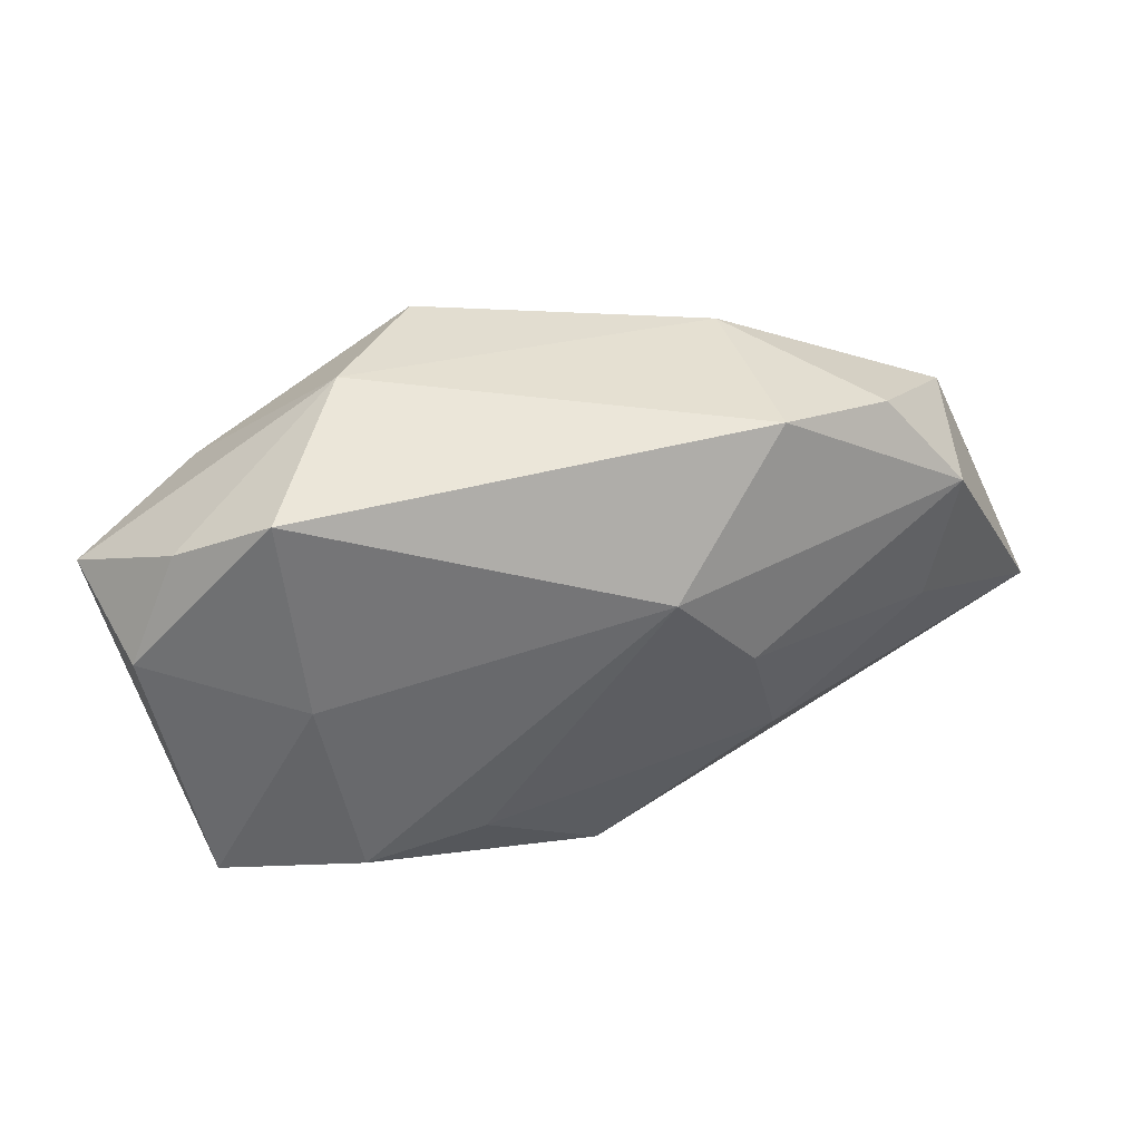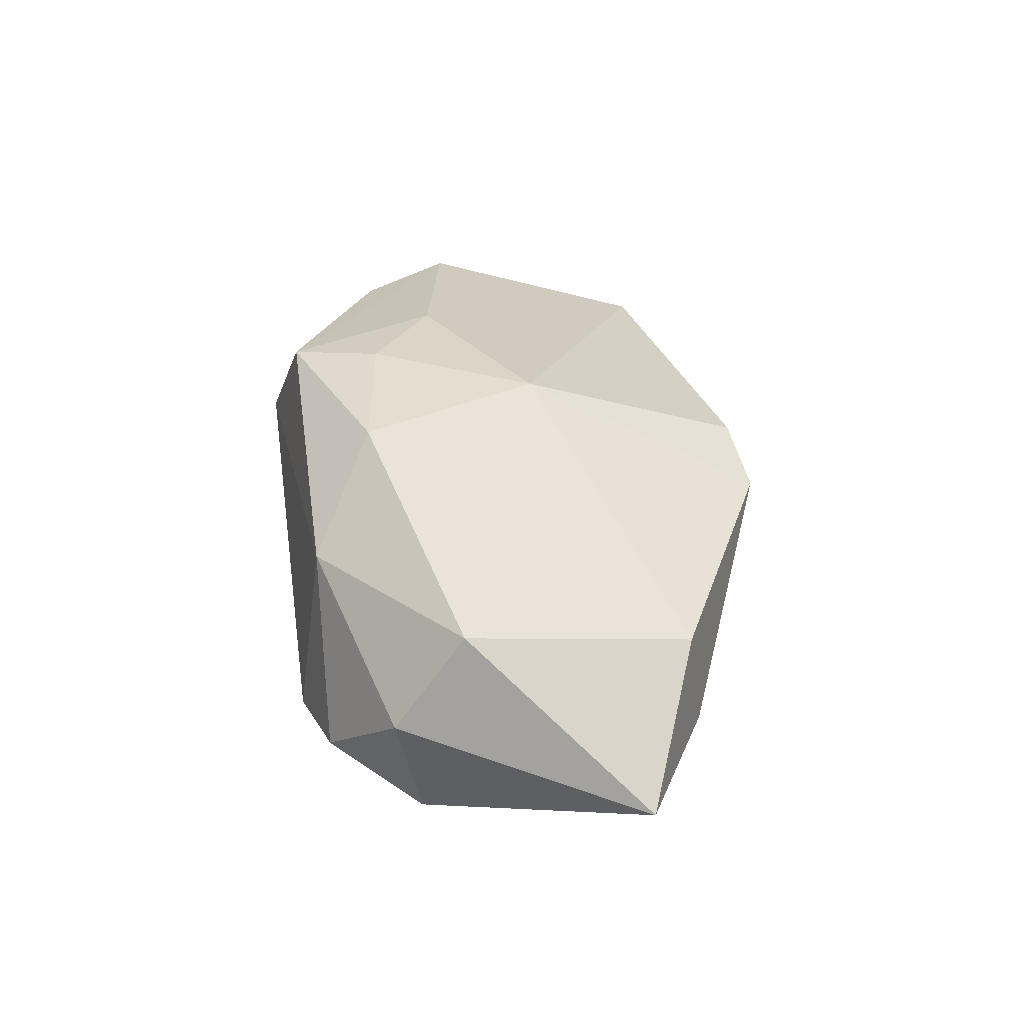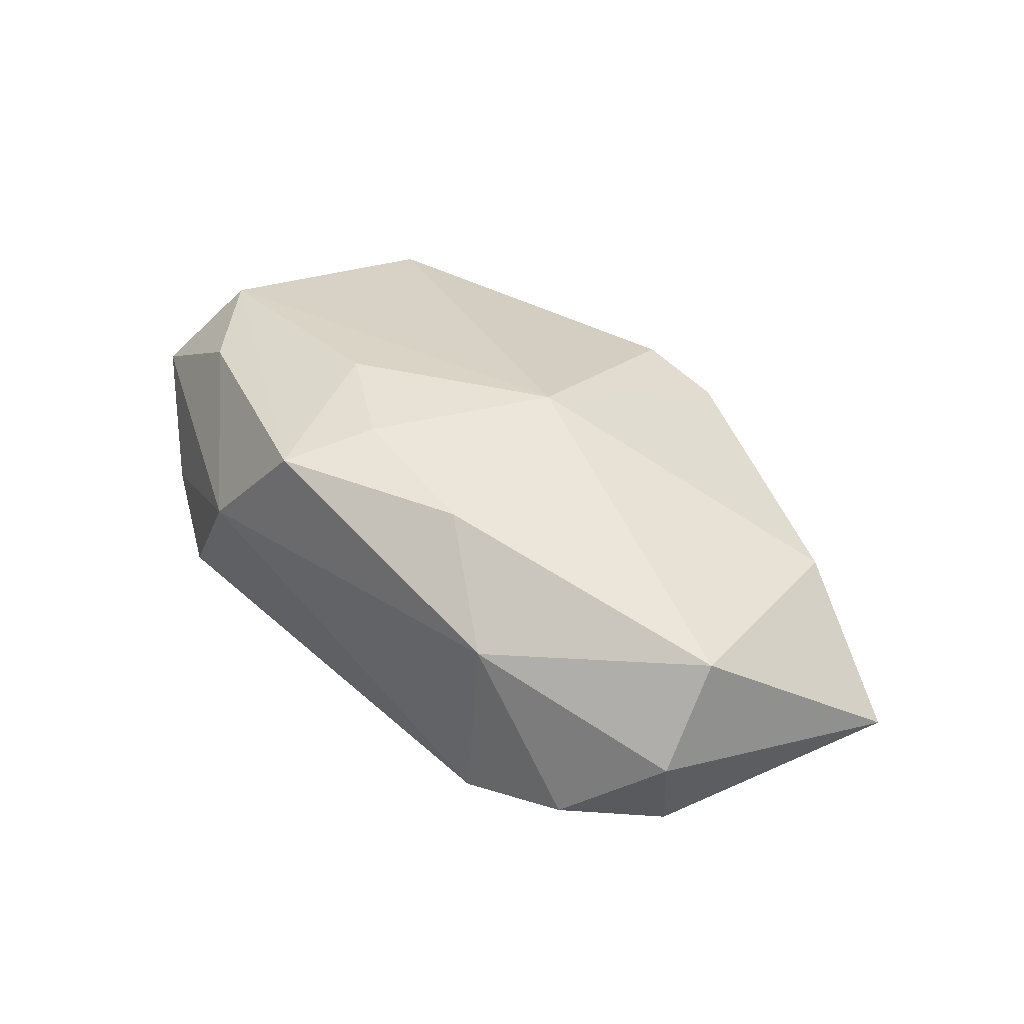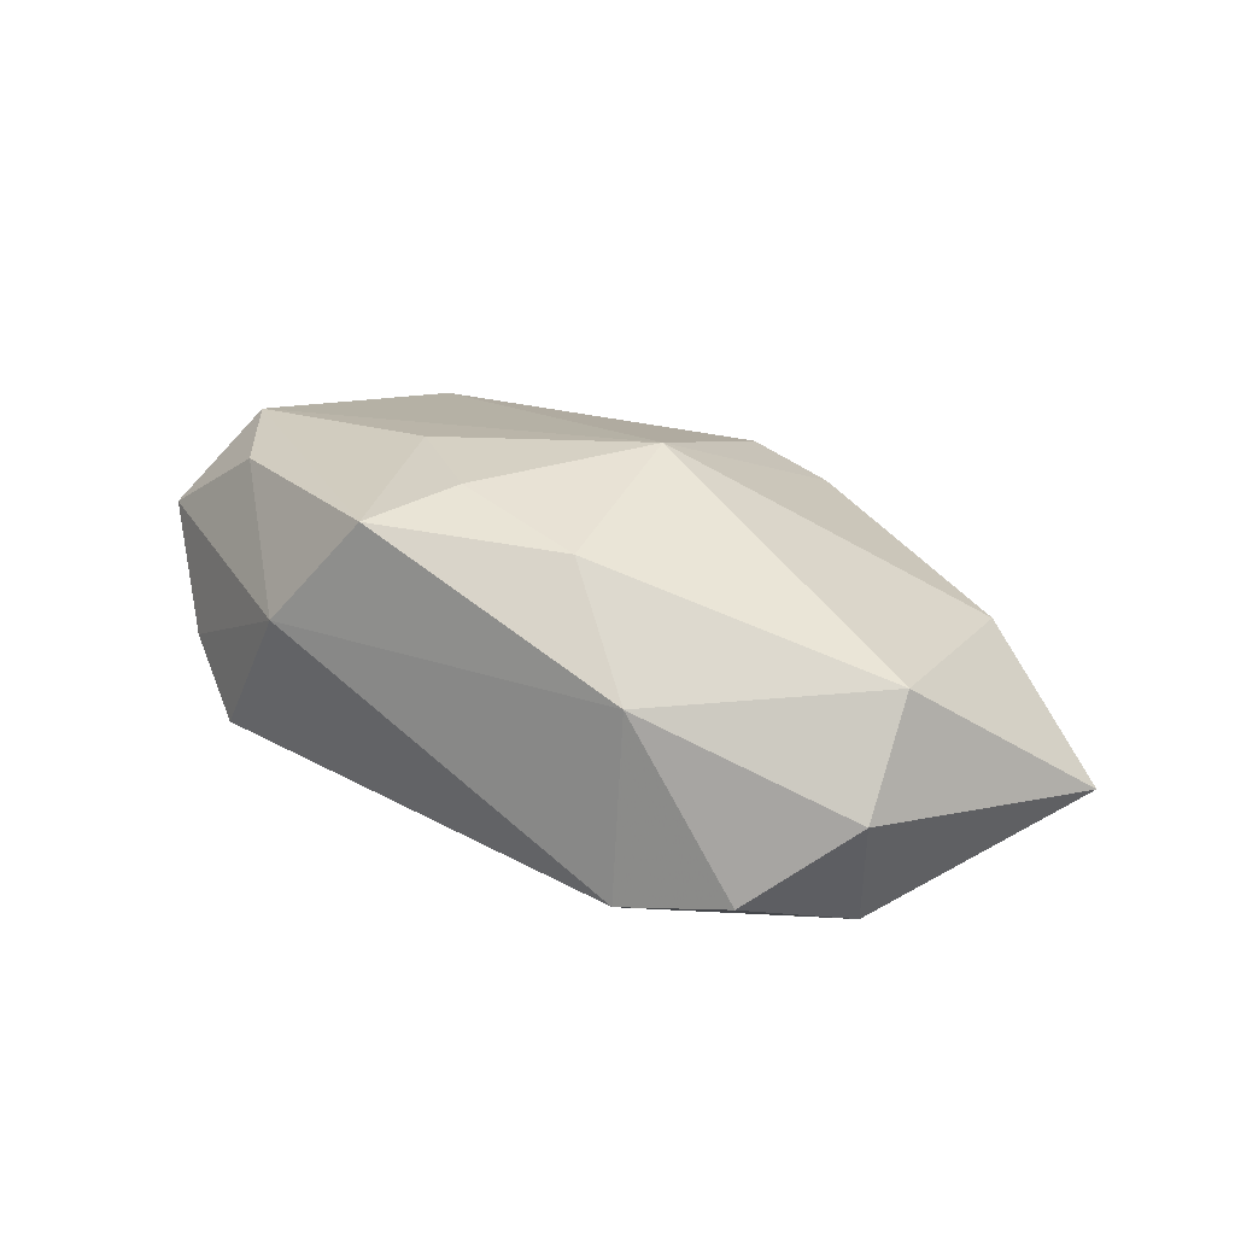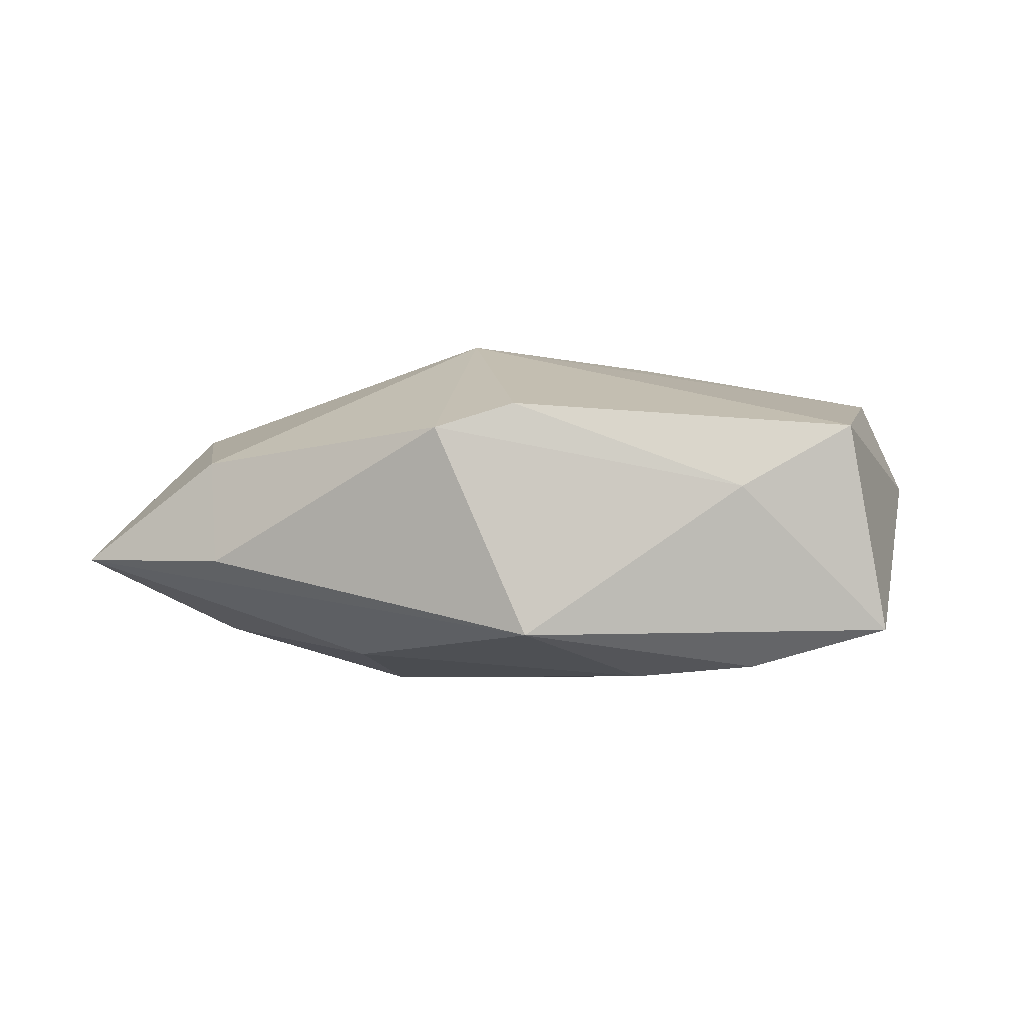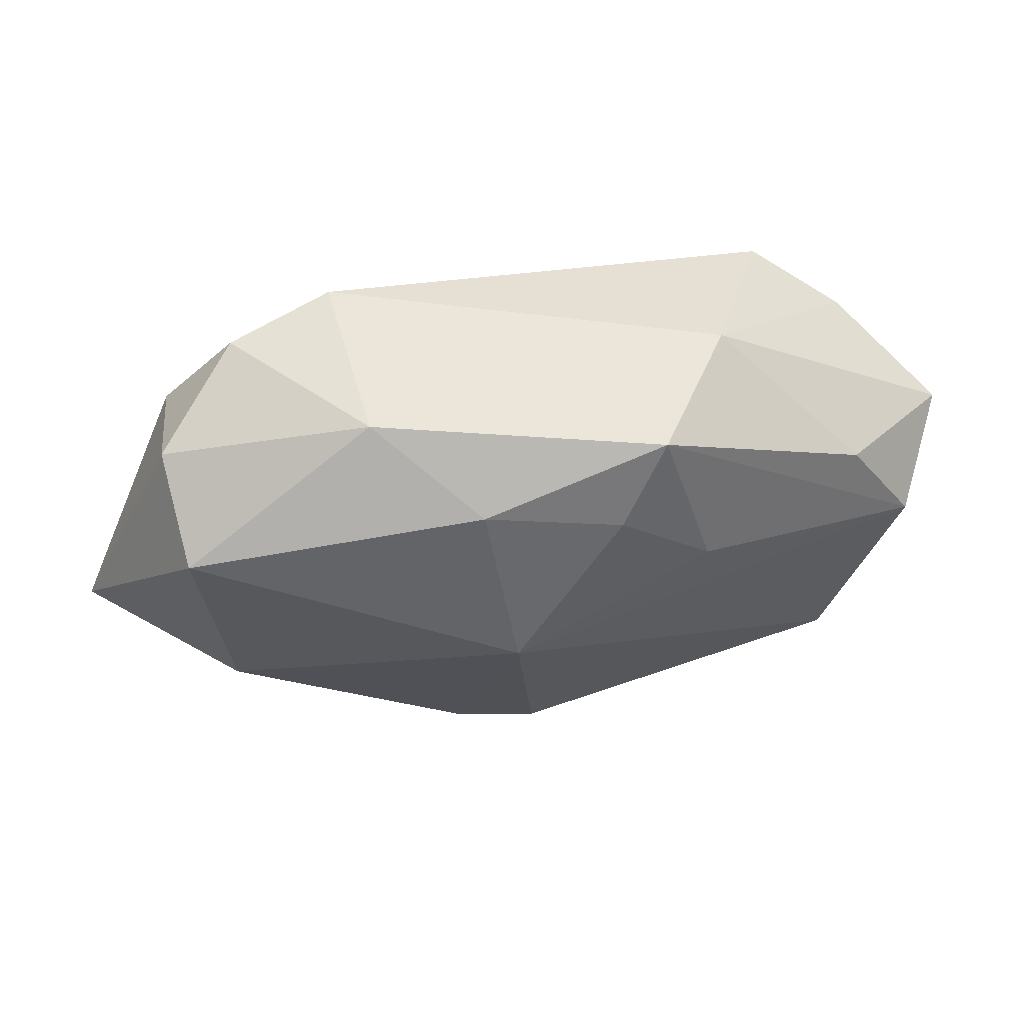
<metadata>
{"format":"obj","ext":"obj","renderer":"f3d","projection":"perspective","resolution":1024,"background":"white","views":[{"elev":45.7,"azim":164.9,"up":"+Y"},{"elev":32.5,"azim":-98.8,"up":"+Z"},{"elev":44.0,"azim":-137.9,"up":"+Z"},{"elev":29.2,"azim":-145.9,"up":"+Z"},{"elev":-5.2,"azim":-0.2,"up":"+Z"},{"elev":45.8,"azim":-14.2,"up":"+Y"}]}
</metadata>
<code>
v -0.009851 0.01537 0.01715
v -0.03491 -0.01601 -0.005487
v 0.03522 0.0165 -0.004536
v 0.02237 -0.01745 -0.01674
v 0.0254 0.001924 -0.01343
v -0.03084 0.02222 -0.007469
v 0.03638 -0.01838 -0.01288
v -0.01939 -0.01058 -0.01531
v 0.01765 0.02452 0.006296
v 0.0265 0.02197 -0.00889
v 0.04049 0.006288 -0.007163
v 0.01345 0.00631 0.01879
v -0.01936 0.022 0.008231
v 0.04382 0.009119 0.004813
v 0.003869 0.01318 0.01926
v -0.03975 0.01611 0.0008334
v -0.002986 -0.02616 0.01015
v -0.01102 -0.02694 0.007548
v -0.03911 0.008969 0.01046
v -0.01989 0.02452 -0.01027
v 0.02068 -0.02422 0.001806
v -0.007148 -0.002527 0.0201
v -0.04993 -0.008044 -0.004816
v 0.01046 -0.01421 -0.01774
v -0.007993 0.0115 -0.01774
v -0.03569 -0.01449 0.005201
v -0.03811 0.01346 -0.01078
v -0.03513 0.0003791 -0.01213
v 0.03251 -0.02125 0.008529
v 0.03107 0.01147 0.01391
v -0.01587 0.002243 -0.01774
v 0.008494 0.0219 0.01782
v 0.03806 0.001857 0.01381
v -0.001818 -0.02536 -0.01365
f 34 23 8
f 34 8 24
f 2 23 34
f 34 18 2
f 22 18 17
f 9 30 14
f 32 30 9
f 14 7 11
f 26 19 23
f 23 2 26
f 26 2 18
f 26 18 22
f 22 19 26
f 16 27 23
f 23 19 16
f 4 7 34
f 34 24 4
f 4 24 25
f 25 24 31
f 31 24 8
f 31 27 25
f 29 7 14
f 22 17 29
f 3 9 14
f 10 9 3
f 14 11 3
f 3 11 10
f 1 15 32
f 1 19 22
f 22 15 1
f 27 16 6
f 7 4 5
f 5 11 7
f 10 11 5
f 25 10 5
f 5 4 25
f 23 27 28
f 27 31 28
f 28 8 23
f 28 31 8
f 14 30 33
f 33 29 14
f 22 29 33
f 33 30 32
f 34 7 21
f 7 29 21
f 21 29 17
f 21 18 34
f 21 17 18
f 13 16 19
f 19 1 13
f 13 1 32
f 13 6 16
f 32 9 13
f 20 9 10
f 20 10 25
f 20 13 9
f 6 13 20
f 25 27 20
f 27 6 20
f 12 15 22
f 22 33 12
f 32 15 12
f 12 33 32

</code>
